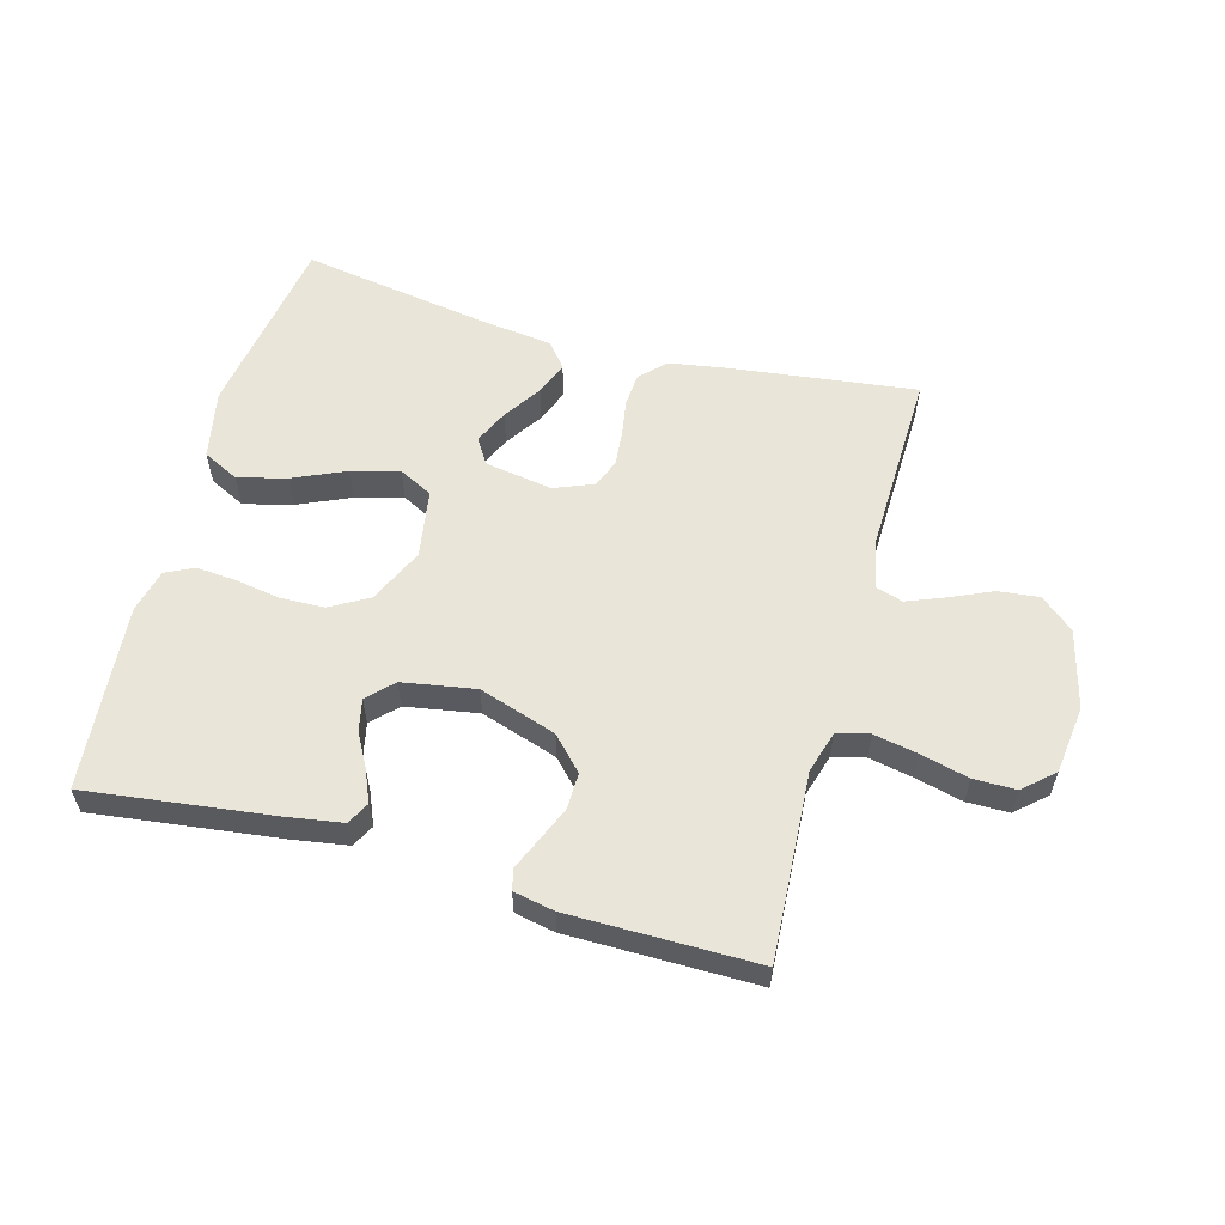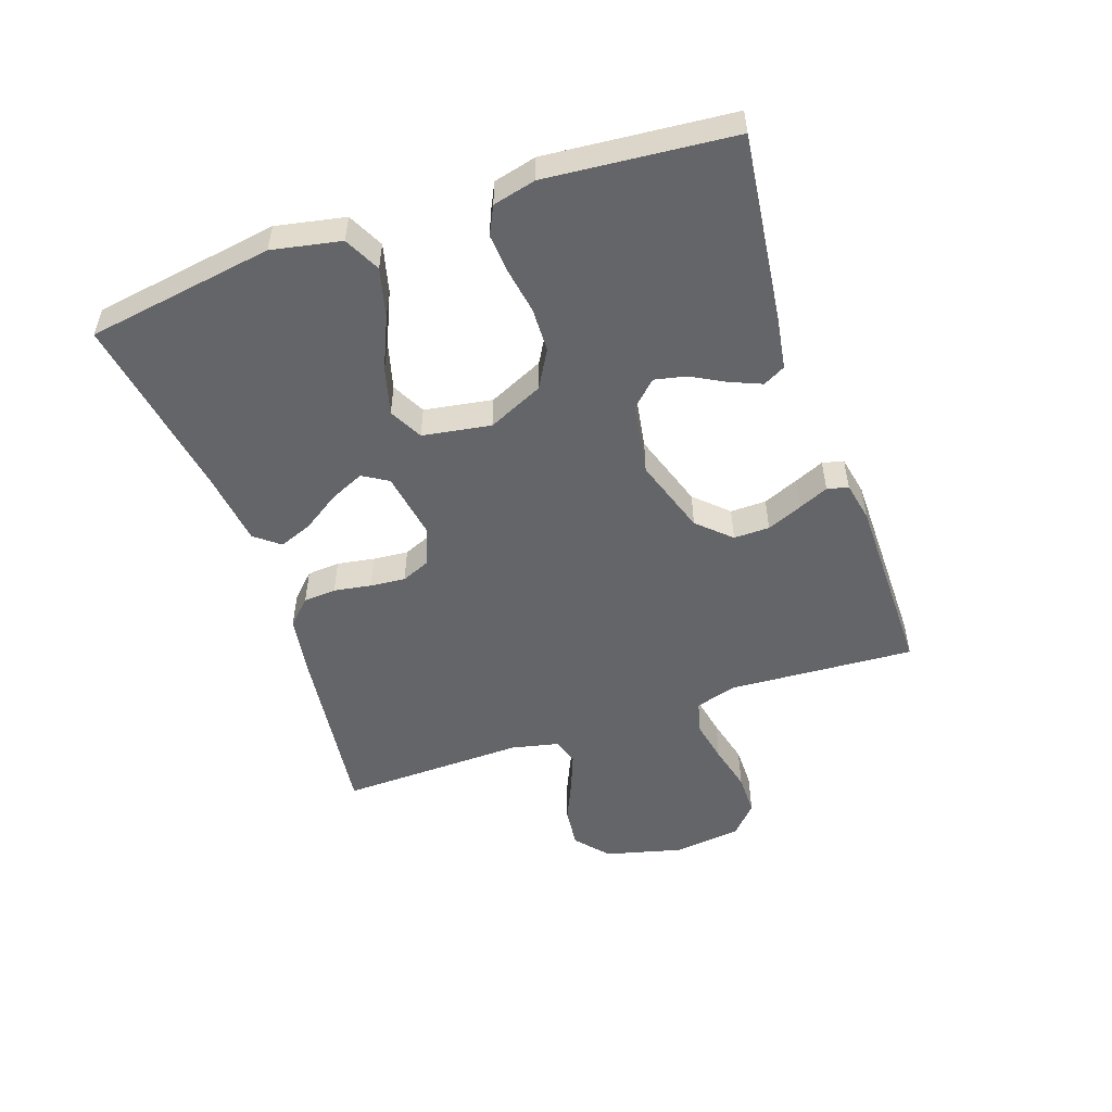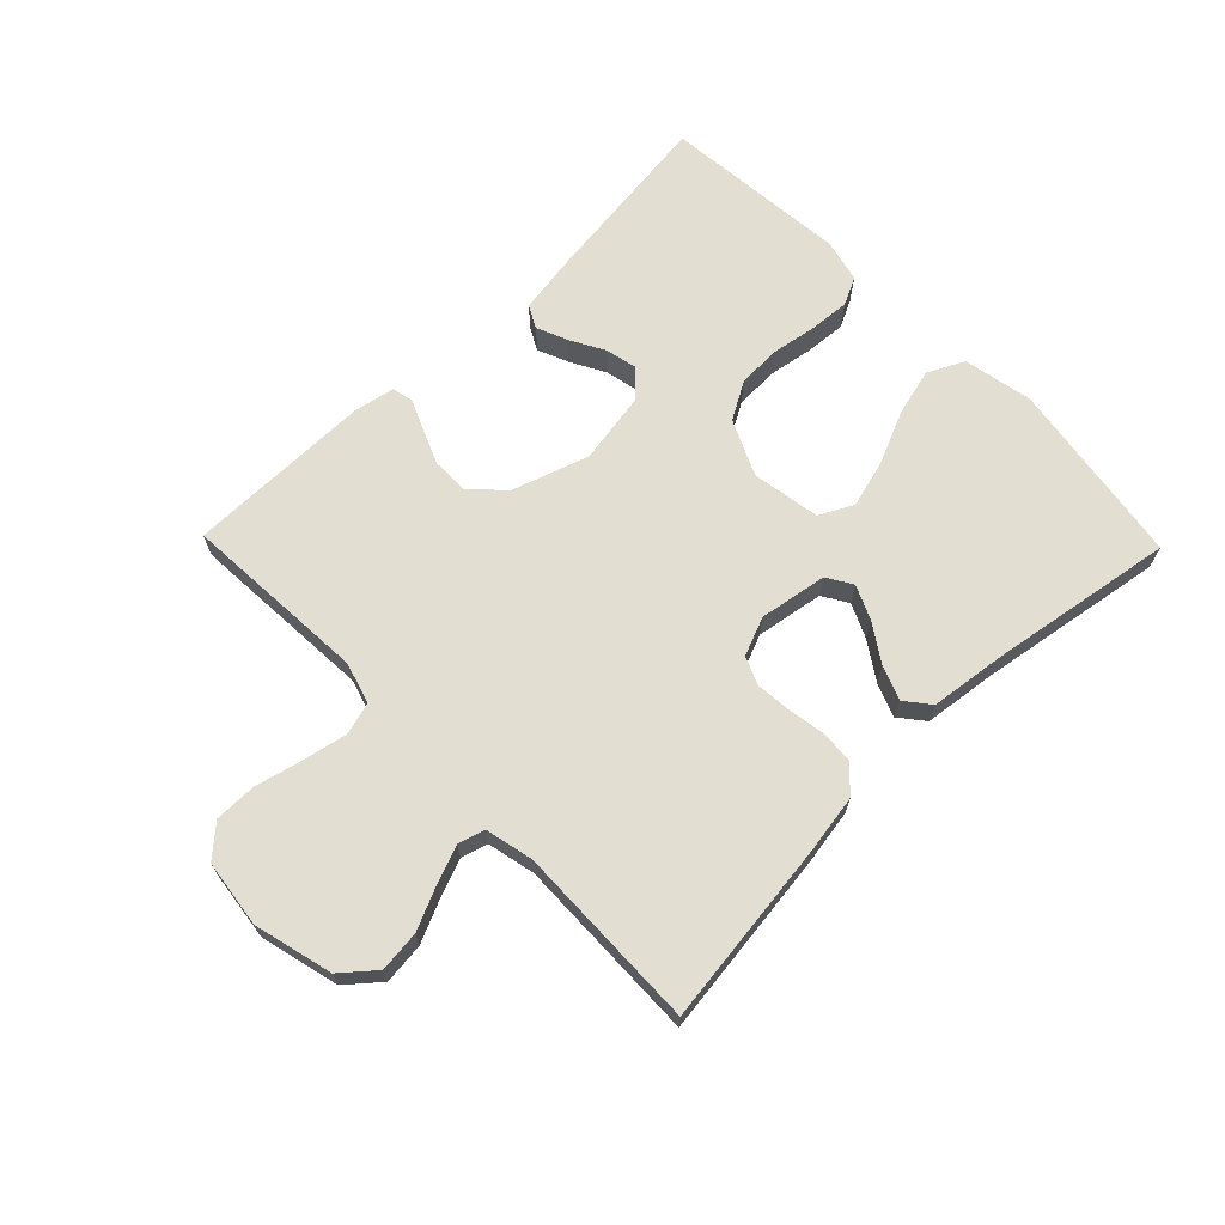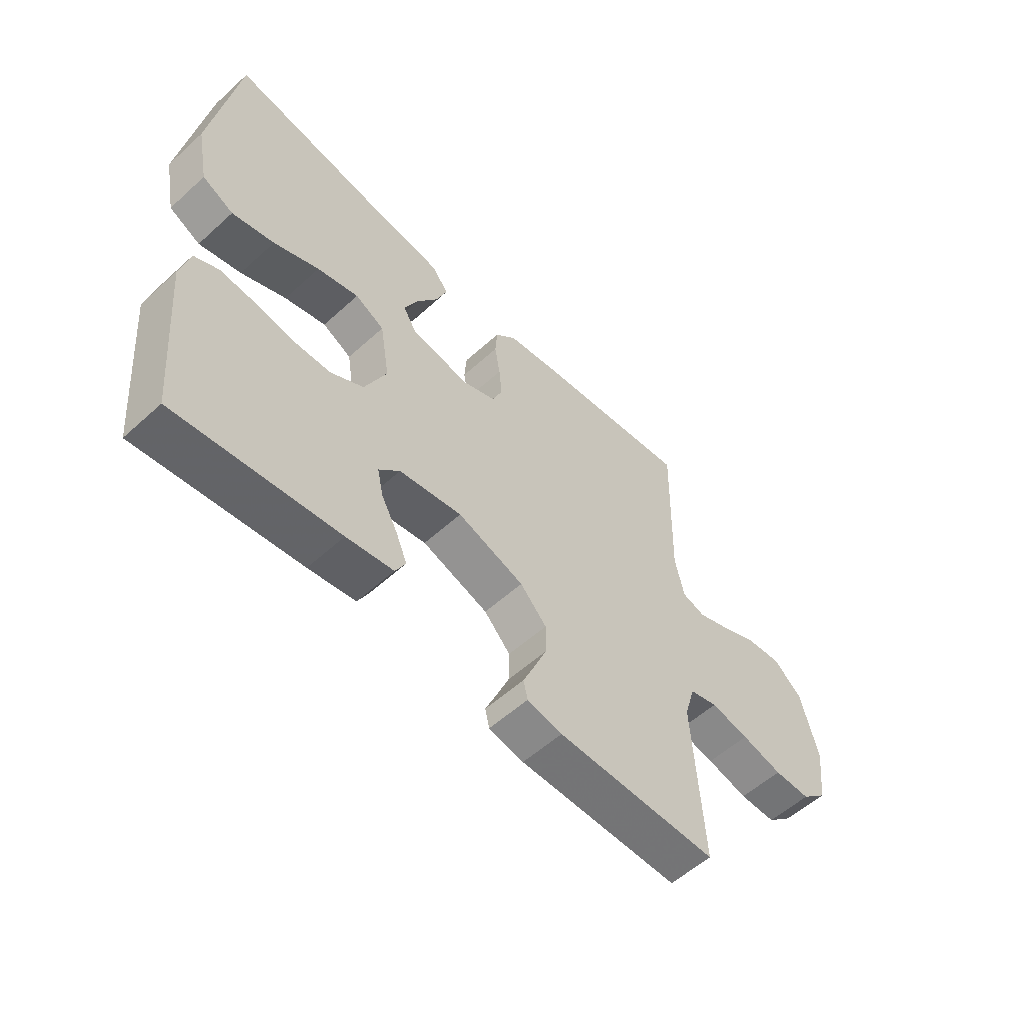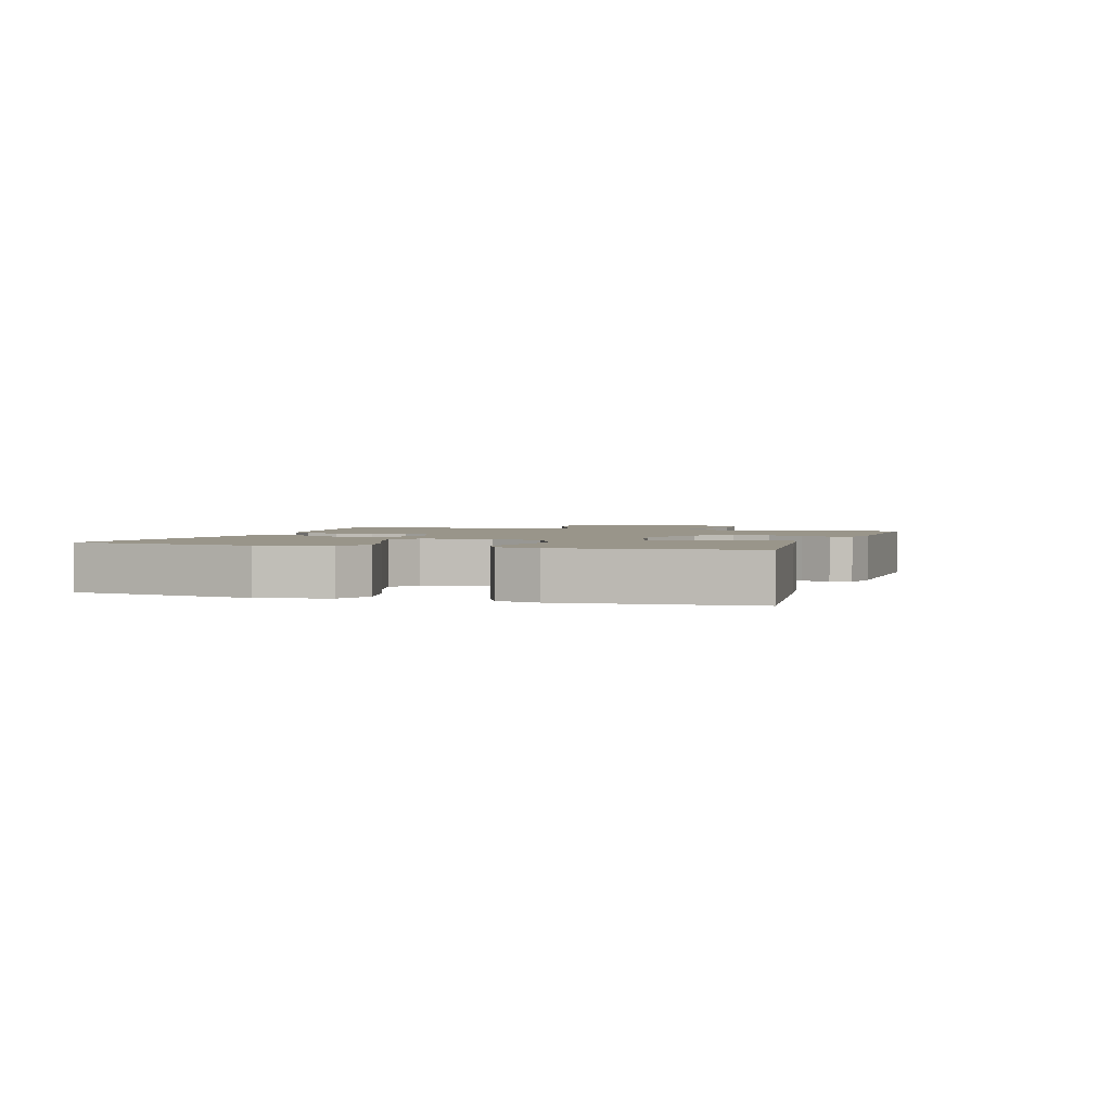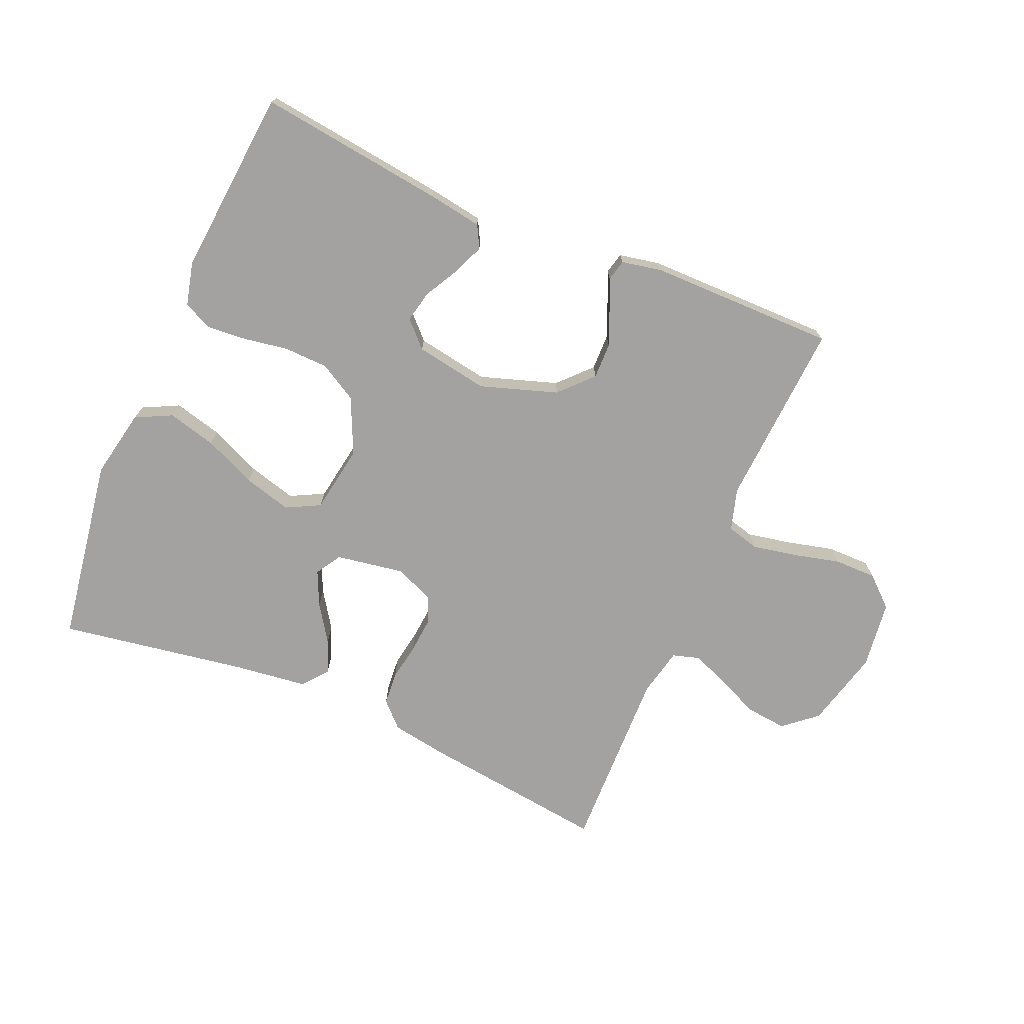
<metadata>
{"format":"obj","ext":"obj","renderer":"f3d","projection":"perspective","resolution":1024,"background":"white","views":[{"elev":57.8,"azim":-164.6,"up":"+Y"},{"elev":-51.6,"azim":109.0,"up":"+Y"},{"elev":67.5,"azim":-44.2,"up":"+Y"},{"elev":-56.2,"azim":133.5,"up":"+Z"},{"elev":2.1,"azim":108.2,"up":"+Y"},{"elev":-72.7,"azim":156.8,"up":"+Y"}]}
</metadata>
<code>
v 0.5 0.07 0.5
v 0.547 0.07 0.2
v 0.525 0.07 0.089
v 0.467 0.07 0.06
v 0.389 0.07 0.08
v 0.305 0.07 0.117
v 0.228 0.07 0.138
v 0.174 0.07 0.11
v 0.156 0.07 0
v 0.197 0.07 -0.089
v 0.258 0.07 -0.124
v 0.329 0.07 -0.126
v 0.401 0.07 -0.114
v 0.465 0.07 -0.109
v 0.51 0.07 -0.131
v 0.527 0.07 -0.2
v 0.5 0.07 -0.5
v 0.2 0.07 -0.462
v 0.113 0.07 -0.448
v 0.094 0.07 -0.412
v 0.115 0.07 -0.362
v 0.145 0.07 -0.307
v 0.156 0.07 -0.256
v 0.117 0.07 -0.216
v 0 0.07 -0.196
v -0.124 0.07 -0.237
v -0.173 0.07 -0.289
v -0.172 0.07 -0.347
v -0.148 0.07 -0.404
v -0.127 0.07 -0.452
v -0.135 0.07 -0.486
v -0.2 0.07 -0.499
v -0.5 0.07 -0.5
v -0.482 0.07 -0.2
v -0.502 0.07 -0.133
v -0.554 0.07 -0.119
v -0.625 0.07 -0.133
v -0.701 0.07 -0.152
v -0.769 0.07 -0.152
v -0.817 0.07 -0.109
v -0.831 0.07 0
v -0.799 0.07 0.126
v -0.746 0.07 0.171
v -0.68 0.07 0.164
v -0.613 0.07 0.134
v -0.552 0.07 0.11
v -0.509 0.07 0.123
v -0.492 0.07 0.2
v -0.5 0.07 0.5
v -0.2 0.07 0.462
v -0.109 0.07 0.447
v -0.07 0.07 0.408
v -0.066 0.07 0.355
v -0.076 0.07 0.295
v -0.081 0.07 0.238
v -0.062 0.07 0.193
v 0 0.07 0.168
v 0.109 0.07 0.186
v 0.134 0.07 0.227
v 0.109 0.07 0.282
v 0.069 0.07 0.342
v 0.048 0.07 0.396
v 0.08 0.07 0.436
v 0.2 0.07 0.451
v 0.5 0 0.5
v 0.547 0 0.2
v 0.525 0 0.089
v 0.467 0 0.06
v 0.389 0 0.08
v 0.305 0 0.117
v 0.228 0 0.138
v 0.174 0 0.11
v 0.156 0 0
v 0.197 0 -0.089
v 0.258 0 -0.124
v 0.329 0 -0.126
v 0.401 0 -0.114
v 0.465 0 -0.109
v 0.51 0 -0.131
v 0.527 0 -0.2
v 0.5 0 -0.5
v 0.2 0 -0.462
v 0.113 0 -0.448
v 0.094 0 -0.412
v 0.115 0 -0.362
v 0.145 0 -0.307
v 0.156 0 -0.256
v 0.117 0 -0.216
v 0 0 -0.196
v -0.124 0 -0.237
v -0.173 0 -0.289
v -0.172 0 -0.347
v -0.148 0 -0.404
v -0.127 0 -0.452
v -0.135 0 -0.486
v -0.2 0 -0.499
v -0.5 0 -0.5
v -0.482 0 -0.2
v -0.502 0 -0.133
v -0.554 0 -0.119
v -0.625 0 -0.133
v -0.701 0 -0.152
v -0.769 0 -0.152
v -0.817 0 -0.109
v -0.831 0 0
v -0.799 0 0.126
v -0.746 0 0.171
v -0.68 0 0.164
v -0.613 0 0.134
v -0.552 0 0.11
v -0.509 0 0.123
v -0.492 0 0.2
v -0.5 0 0.5
v -0.2 0 0.462
v -0.109 0 0.447
v -0.07 0 0.408
v -0.066 0 0.355
v -0.076 0 0.295
v -0.081 0 0.238
v -0.062 0 0.193
v 0 0 0.168
v 0.109 0 0.186
v 0.134 0 0.227
v 0.109 0 0.282
v 0.069 0 0.342
v 0.048 0 0.396
v 0.08 0 0.436
v 0.2 0 0.451
f 61 62 63 64
f 60 61 64 1
f 59 60 1 2
f 58 59 2 3
f 51 52 53 54
f 51 54 55
f 48 49 50 51
f 47 48 51 55
f 46 47 55 56
f 42 43 44 45
f 42 45 46
f 41 42 46
f 37 38 39 40
f 36 37 40 41
f 35 36 41 46
f 31 32 33 34
f 29 30 31 34
f 28 29 34 35
f 27 28 35 46
f 19 20 21 22
f 17 18 19 22
f 17 22 23
f 16 17 23 24
f 12 13 14 15
f 12 15 16 24
f 3 4 5 6
f 3 6 7
f 58 3 7
f 57 58 7 8
f 27 46 56 57
f 26 27 57 8
f 25 26 8 9
f 11 12 24 25
f 10 11 25
f 9 10 25
f 128 127 126 125
f 65 128 125 124
f 66 65 124 123
f 67 66 123 122
f 118 117 116 115
f 119 118 115
f 115 114 113 112
f 119 115 112 111
f 120 119 111 110
f 109 108 107 106
f 110 109 106
f 110 106 105
f 104 103 102 101
f 105 104 101 100
f 110 105 100 99
f 98 97 96 95
f 98 95 94 93
f 99 98 93 92
f 110 99 92 91
f 86 85 84 83
f 86 83 82 81
f 87 86 81
f 88 87 81 80
f 79 78 77 76
f 88 80 79 76
f 70 69 68 67
f 71 70 67
f 71 67 122
f 72 71 122 121
f 121 120 110 91
f 72 121 91 90
f 73 72 90 89
f 89 88 76 75
f 89 75 74
f 89 74 73
f 1 65 66 2
f 2 66 67 3
f 3 67 68 4
f 4 68 69 5
f 5 69 70 6
f 6 70 71 7
f 7 71 72 8
f 8 72 73 9
f 9 73 74 10
f 10 74 75 11
f 11 75 76 12
f 12 76 77 13
f 13 77 78 14
f 14 78 79 15
f 15 79 80 16
f 16 80 81 17
f 17 81 82 18
f 18 82 83 19
f 19 83 84 20
f 20 84 85 21
f 21 85 86 22
f 22 86 87 23
f 23 87 88 24
f 24 88 89 25
f 25 89 90 26
f 26 90 91 27
f 27 91 92 28
f 28 92 93 29
f 29 93 94 30
f 30 94 95 31
f 31 95 96 32
f 32 96 97 33
f 33 97 98 34
f 34 98 99 35
f 35 99 100 36
f 36 100 101 37
f 37 101 102 38
f 38 102 103 39
f 39 103 104 40
f 40 104 105 41
f 41 105 106 42
f 42 106 107 43
f 43 107 108 44
f 44 108 109 45
f 45 109 110 46
f 46 110 111 47
f 47 111 112 48
f 48 112 113 49
f 49 113 114 50
f 50 114 115 51
f 51 115 116 52
f 52 116 117 53
f 53 117 118 54
f 54 118 119 55
f 55 119 120 56
f 56 120 121 57
f 57 121 122 58
f 58 122 123 59
f 59 123 124 60
f 60 124 125 61
f 61 125 126 62
f 62 126 127 63
f 63 127 128 64
f 64 128 65 1

</code>
